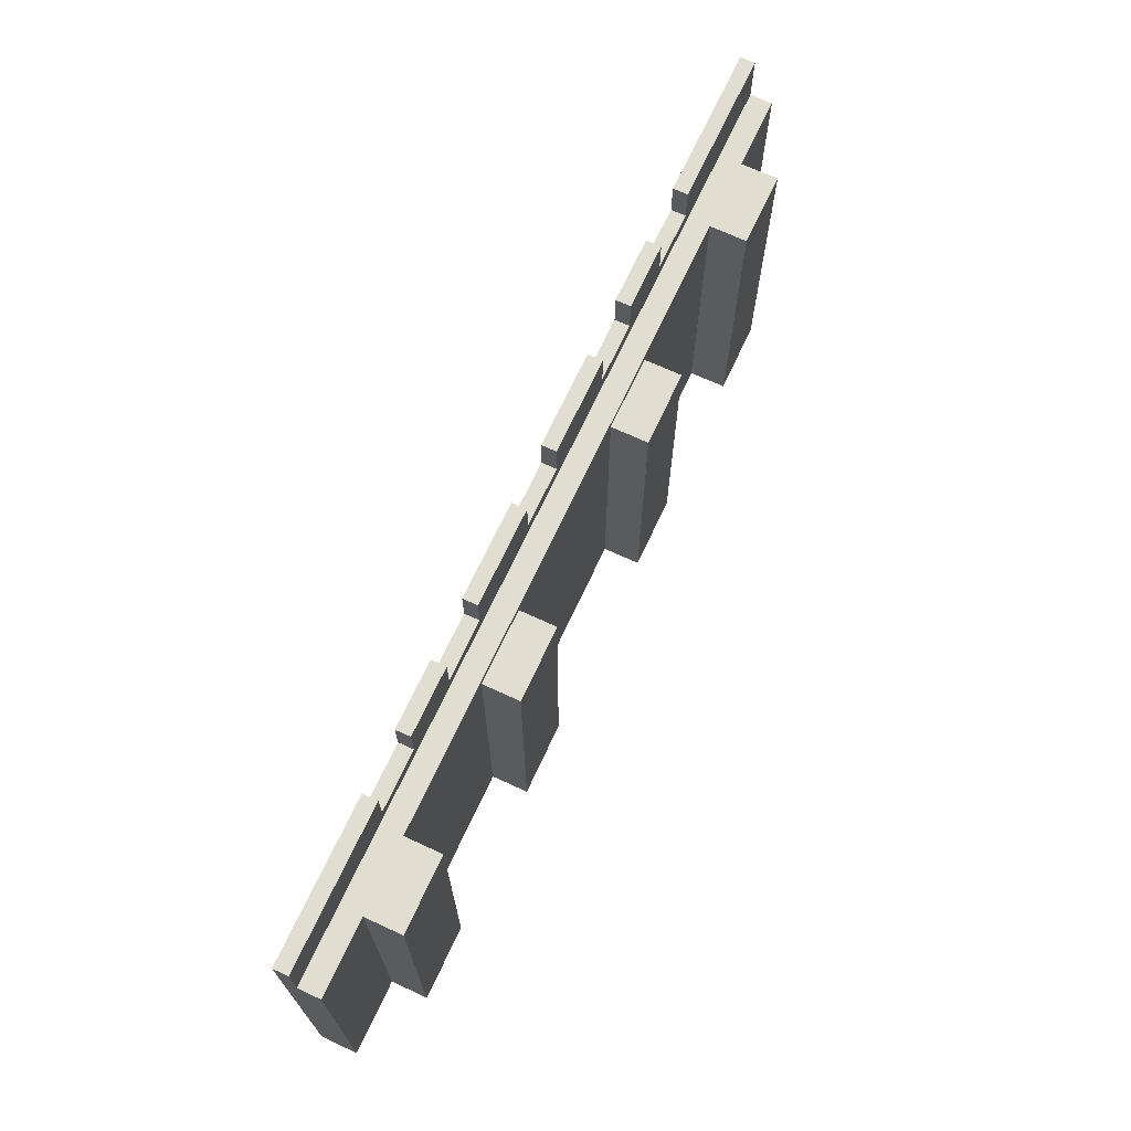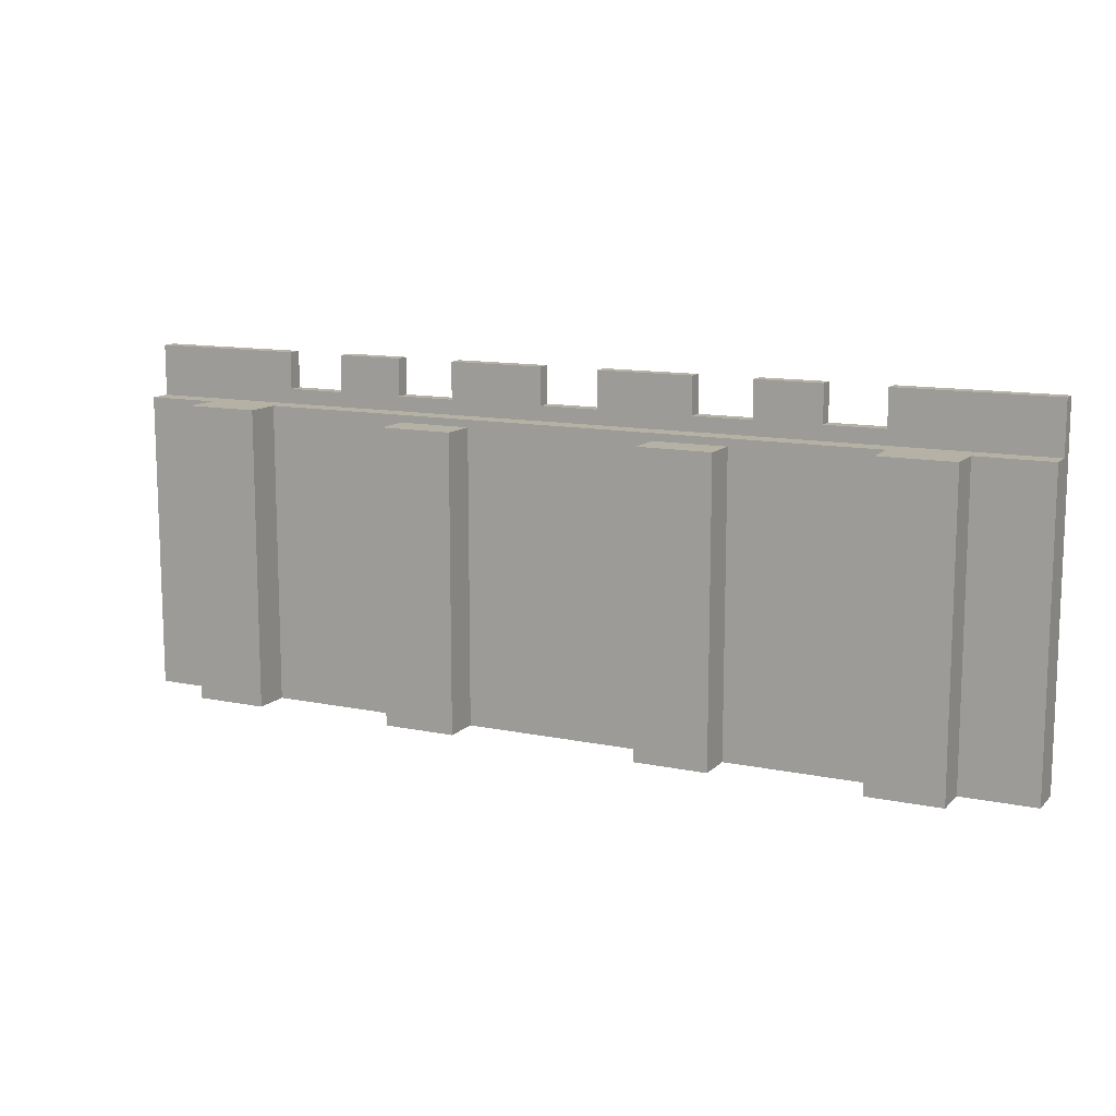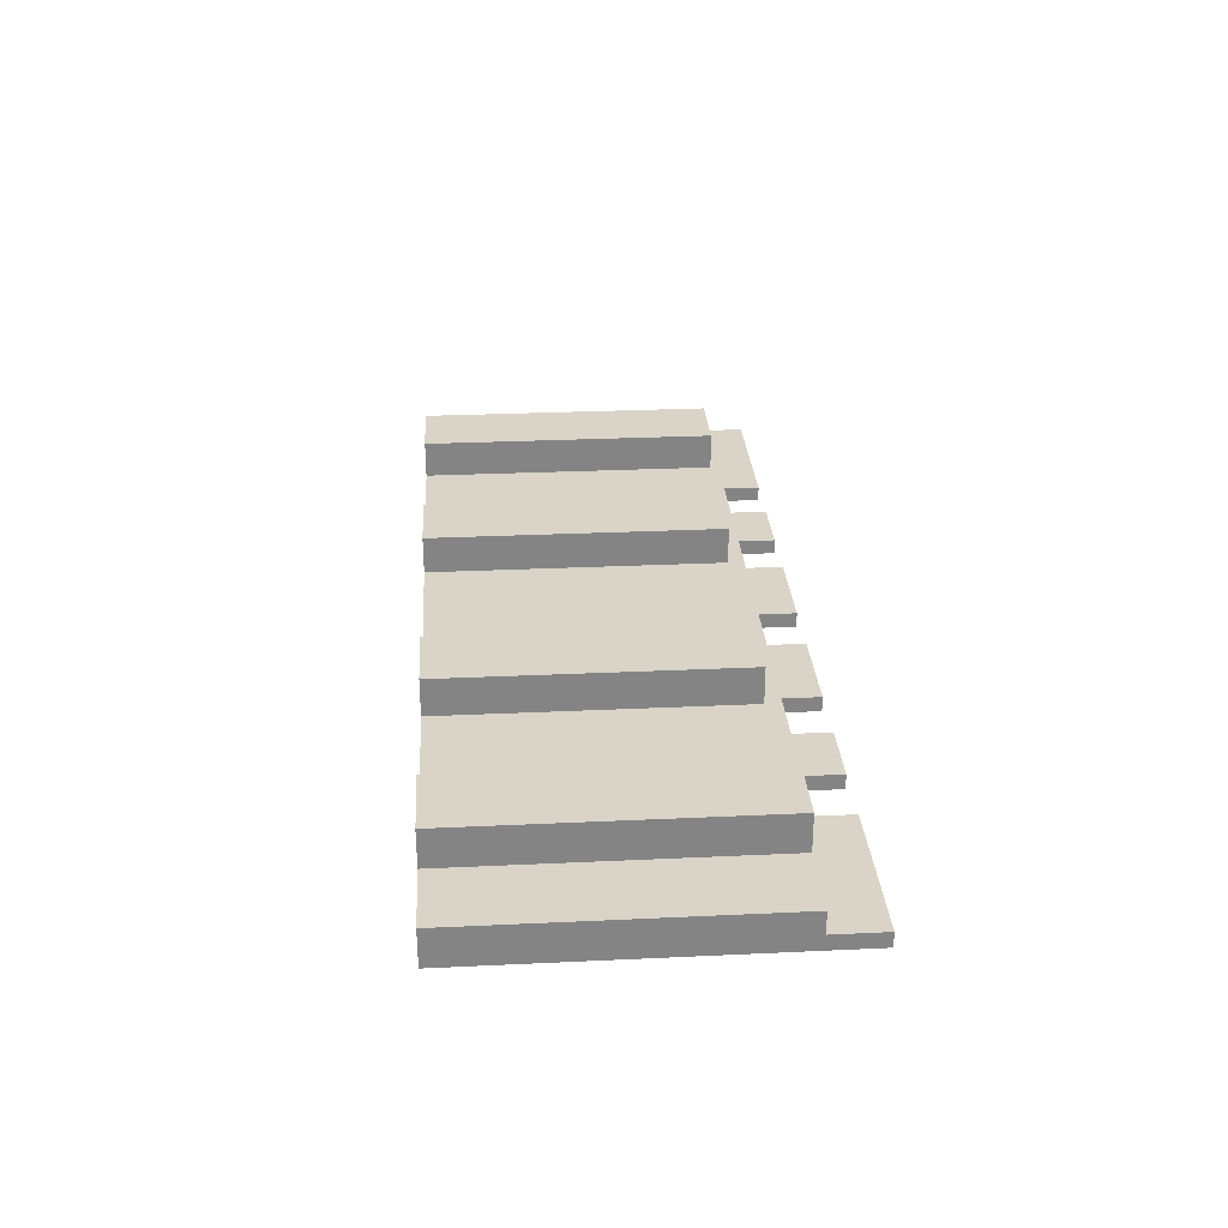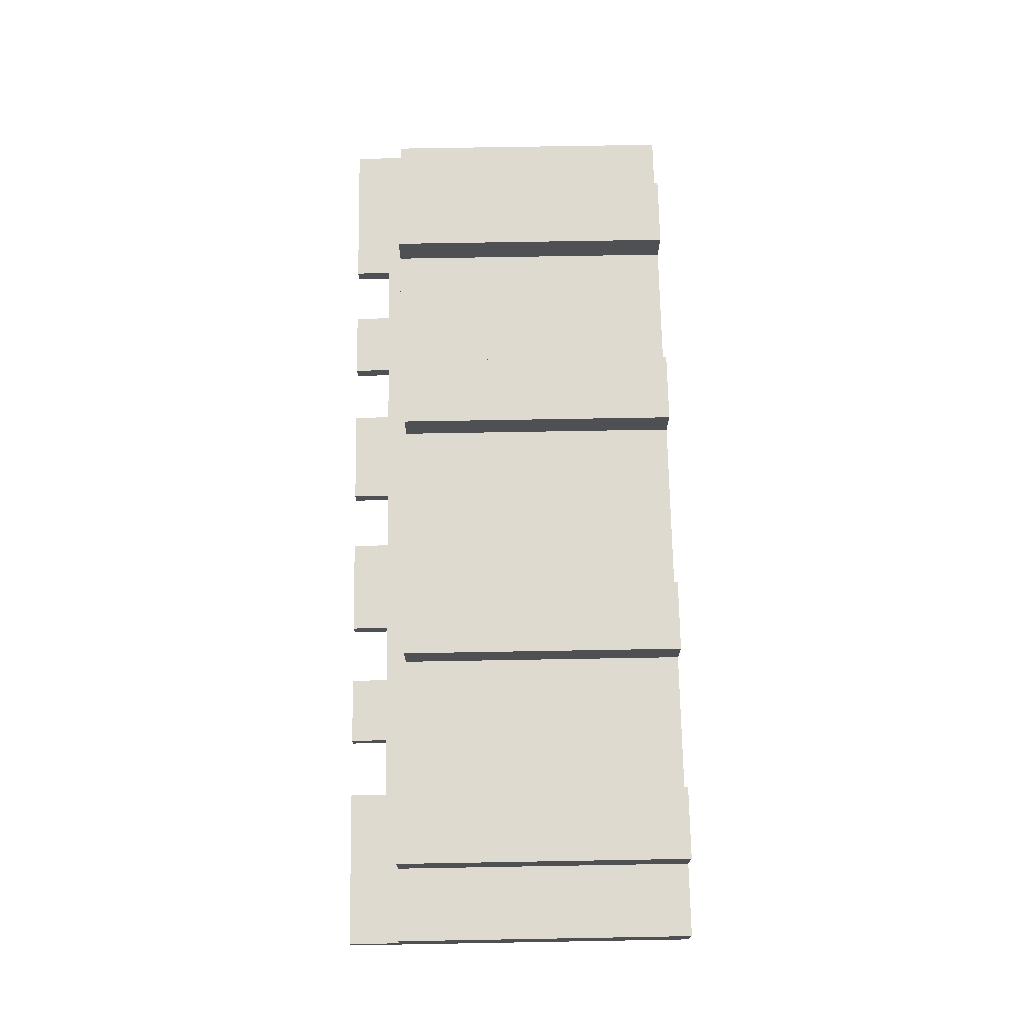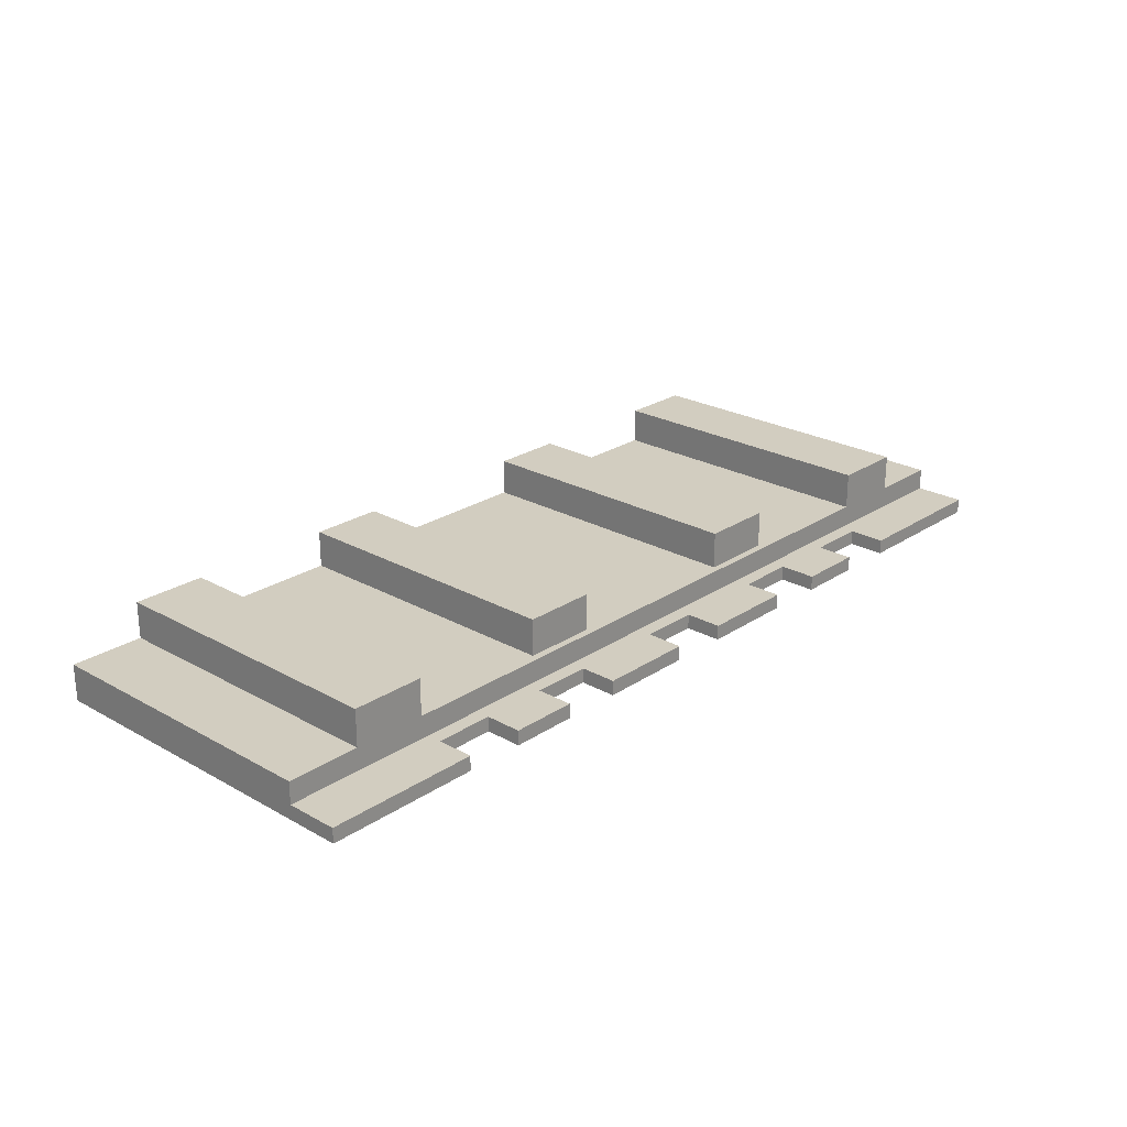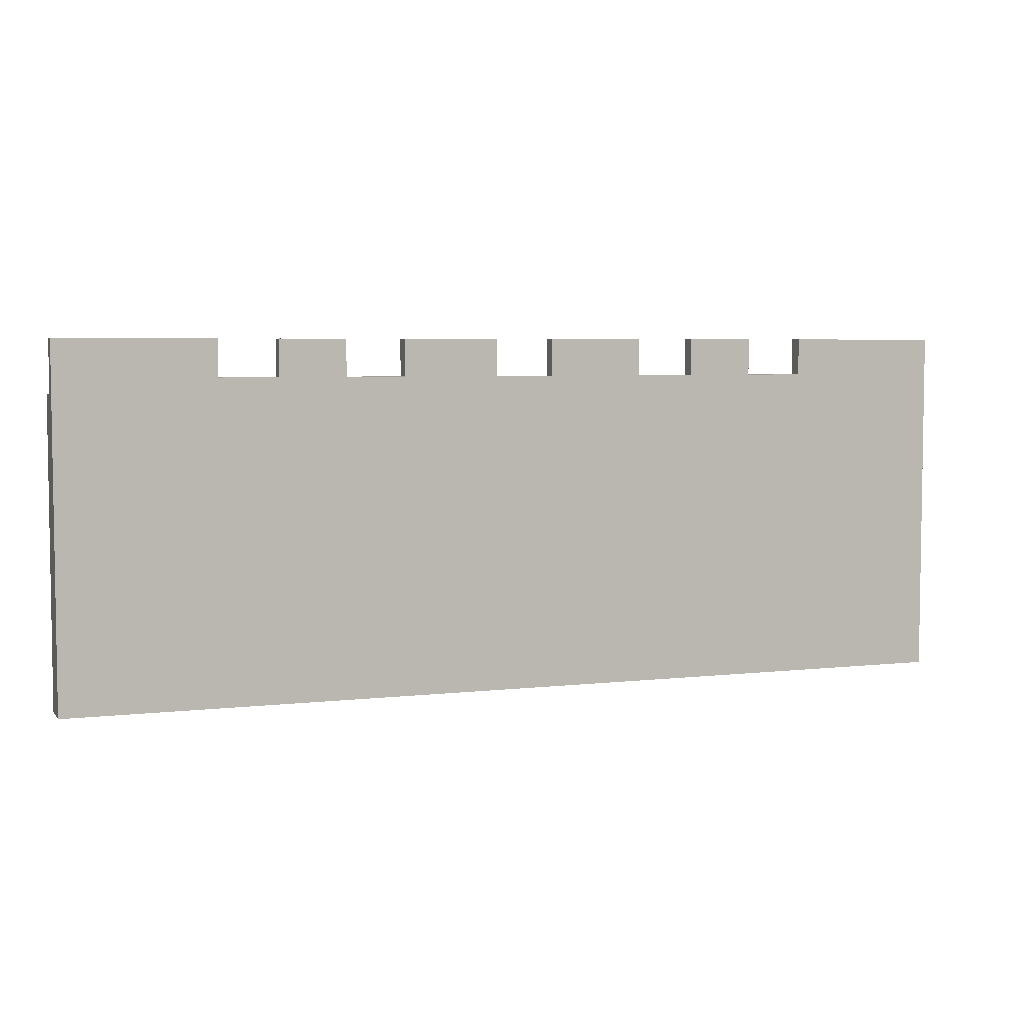
<metadata>
{"format":"obj","ext":"obj","renderer":"f3d","projection":"perspective","resolution":1024,"background":"white","views":[{"elev":68.8,"azim":-65.1,"up":"+Y"},{"elev":12.0,"azim":26.4,"up":"+Y"},{"elev":28.8,"azim":86.0,"up":"+Z"},{"elev":71.0,"azim":-91.0,"up":"+Z"},{"elev":24.4,"azim":132.6,"up":"+Z"},{"elev":5.0,"azim":159.8,"up":"+Y"}]}
</metadata>
<code>
v  -63 17 -0
v  -63 -24 -3
v  -63 -24 -0
v  -63 17 -3
v  -63 -24 -5
v  -63 24 -3
v  -63 24 -5
v  -53 17 5
v  -53 -24 -0
v  -53 -24 5
v  -53 17 -0
v  -34 24 -3
v  -34 19 -5
v  -34 19 -3
v  -34 24 -5
v  -23 16 5
v  -23 -24 -0
v  -23 -24 5
v  -23 16 -0
v  -17 24 -3
v  -17 19 -5
v  -17 19 -3
v  -17 24 -5
v  4 24 -3
v  4 19 -5
v  4 19 -3
v  4 24 -5
v  13 16 5
v  13 -24 -0
v  13 -24 5
v  13 16 -0
v  25 24 -3
v  25 19 -5
v  25 19 -3
v  25 24 -5
v  42 24 -3
v  42 19 -5
v  42 19 -3
v  42 24 -5
v  43 17 5
v  43 -24 -0
v  43 -24 5
v  43 17 -0
v  -43 -24 5
v  -43 -24 -0
v  -43 17 5
v  -43 17 -0
v  -42 19 -3
v  -42 19 -5
v  -42 24 -3
v  -42 24 -5
v  -25 19 -3
v  -25 19 -5
v  -25 24 -3
v  -25 24 -5
v  -13 -24 5
v  -13 -24 -0
v  -13 16 5
v  -13 16 -0
v  -4 19 -3
v  -4 19 -5
v  -4 24 -3
v  -4 24 -5
v  17 19 -3
v  17 19 -5
v  17 24 -3
v  17 24 -5
v  23 -24 5
v  23 -24 -0
v  23 16 5
v  23 16 -0
v  34 19 -3
v  34 19 -5
v  34 24 -3
v  34 24 -5
v  53 -24 5
v  53 -24 -0
v  53 17 5
v  53 17 -0
v  63 -24 -0
v  63 -24 -3
v  63 17 -0
v  63 -24 -5
v  63 17 -3
v  63 24 -3
v  63 24 -5
g Gate_2
f 1 2 3
f 4 5 2
f 4 2 1
f 6 5 4
f 7 5 6
f 8 9 10
f 11 9 8
f 12 13 14
f 15 13 12
f 16 17 18
f 19 17 16
f 20 21 22
f 23 21 20
f 24 25 26
f 27 25 24
f 28 29 30
f 31 29 28
f 32 33 34
f 35 33 32
f 36 37 38
f 39 37 36
f 40 41 42
f 43 41 40
f 44 45 46
f 46 45 47
f 48 49 50
f 50 49 51
f 52 53 54
f 54 53 55
f 56 57 58
f 58 57 59
f 60 61 62
f 62 61 63
f 64 65 66
f 66 65 67
f 68 69 70
f 70 69 71
f 72 73 74
f 74 73 75
f 76 77 78
f 78 77 79
f 80 81 82
f 81 83 84
f 82 81 84
f 84 83 85
f 85 83 86
f 44 8 10
f 46 8 44
f 56 16 18
f 58 16 56
f 68 28 30
f 70 28 68
f 76 40 42
f 78 40 76
f 9 1 3
f 11 1 9
f 17 47 45
f 19 47 17
f 59 47 19
f 29 59 57
f 31 47 59
f 31 59 29
f 71 47 31
f 41 71 69
f 43 47 71
f 43 71 41
f 80 79 77
f 82 79 80
f 48 6 4
f 50 6 48
f 14 48 4
f 52 14 4
f 52 12 14
f 54 12 52
f 22 52 4
f 60 22 4
f 60 20 22
f 62 20 60
f 26 60 4
f 64 26 4
f 64 24 26
f 66 24 64
f 34 64 4
f 72 34 4
f 72 32 34
f 74 32 72
f 38 72 4
f 84 38 4
f 84 36 38
f 85 36 84
f 5 7 49
f 49 7 51
f 5 49 13
f 5 13 53
f 13 15 53
f 53 15 55
f 5 53 21
f 5 21 61
f 21 23 61
f 61 23 63
f 5 61 25
f 5 25 65
f 25 27 65
f 65 27 67
f 5 65 33
f 5 33 73
f 33 35 73
f 73 35 75
f 5 73 37
f 5 37 83
f 37 39 83
f 83 39 86
f 9 44 10
f 45 44 9
f 17 56 18
f 57 56 17
f 29 68 30
f 69 68 29
f 41 76 42
f 77 76 41
f 2 69 29
f 2 80 77
f 2 77 41
f 2 41 69
f 2 45 9
f 2 29 57
f 2 57 17
f 2 17 45
f 2 9 3
f 81 80 2
f 5 81 2
f 83 81 5
f 16 58 19
f 19 58 59
f 28 70 31
f 31 70 71
f 8 46 11
f 11 46 47
f 40 78 43
f 43 78 79
f 11 47 4
f 79 82 4
f 43 79 4
f 47 43 4
f 1 11 4
f 4 82 84
f 48 14 49
f 49 14 13
f 52 22 53
f 53 22 21
f 60 26 61
f 61 26 25
f 64 34 65
f 65 34 33
f 72 38 73
f 73 38 37
f 6 50 7
f 7 50 51
f 12 54 15
f 15 54 55
f 20 62 23
f 23 62 63
f 24 66 27
f 27 66 67
f 32 74 35
f 35 74 75
f 36 85 39
f 39 85 86

</code>
